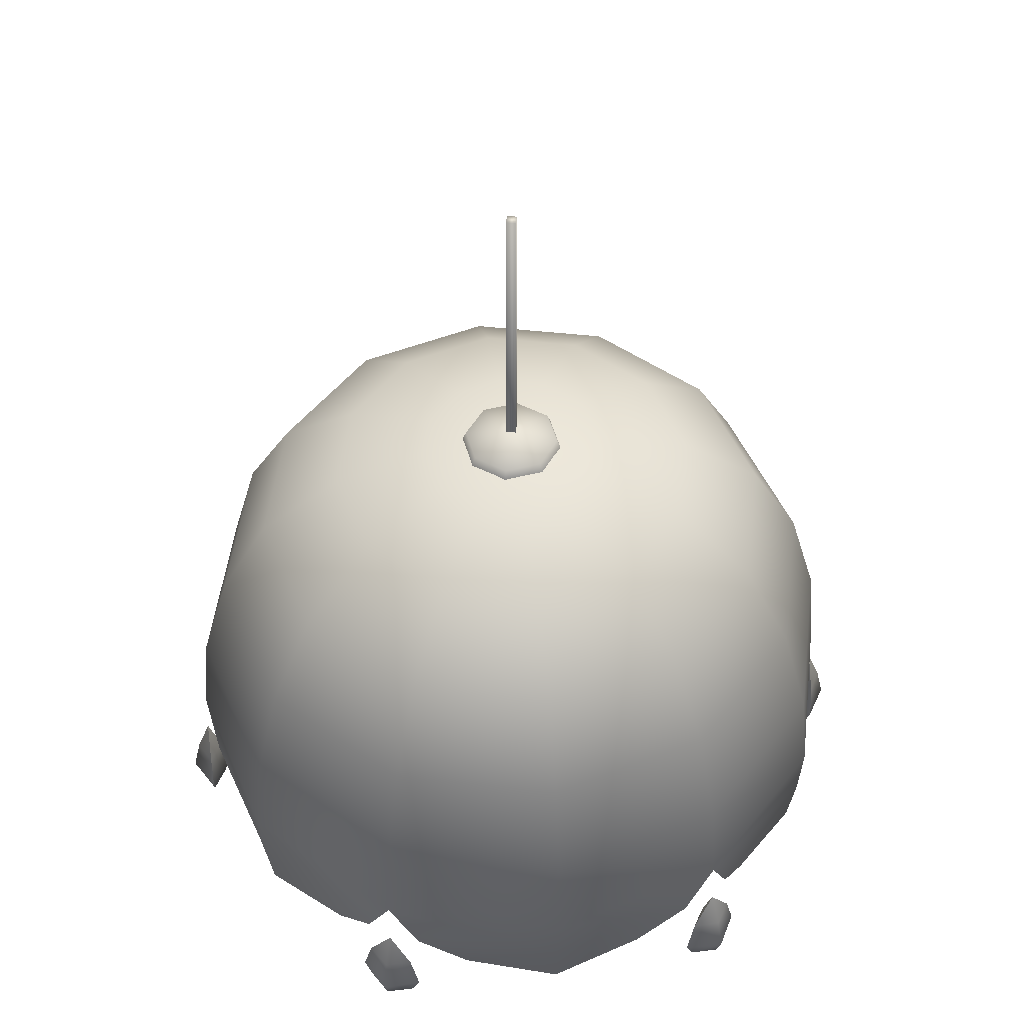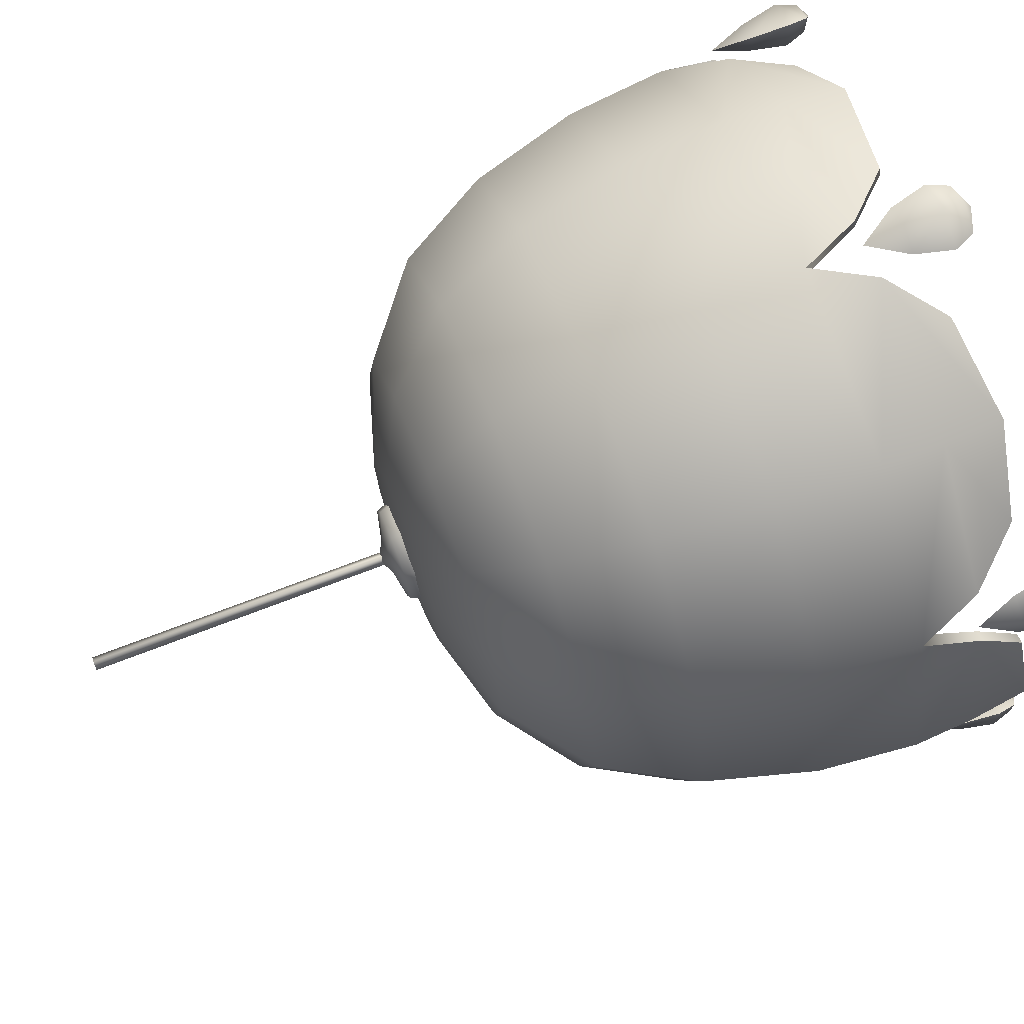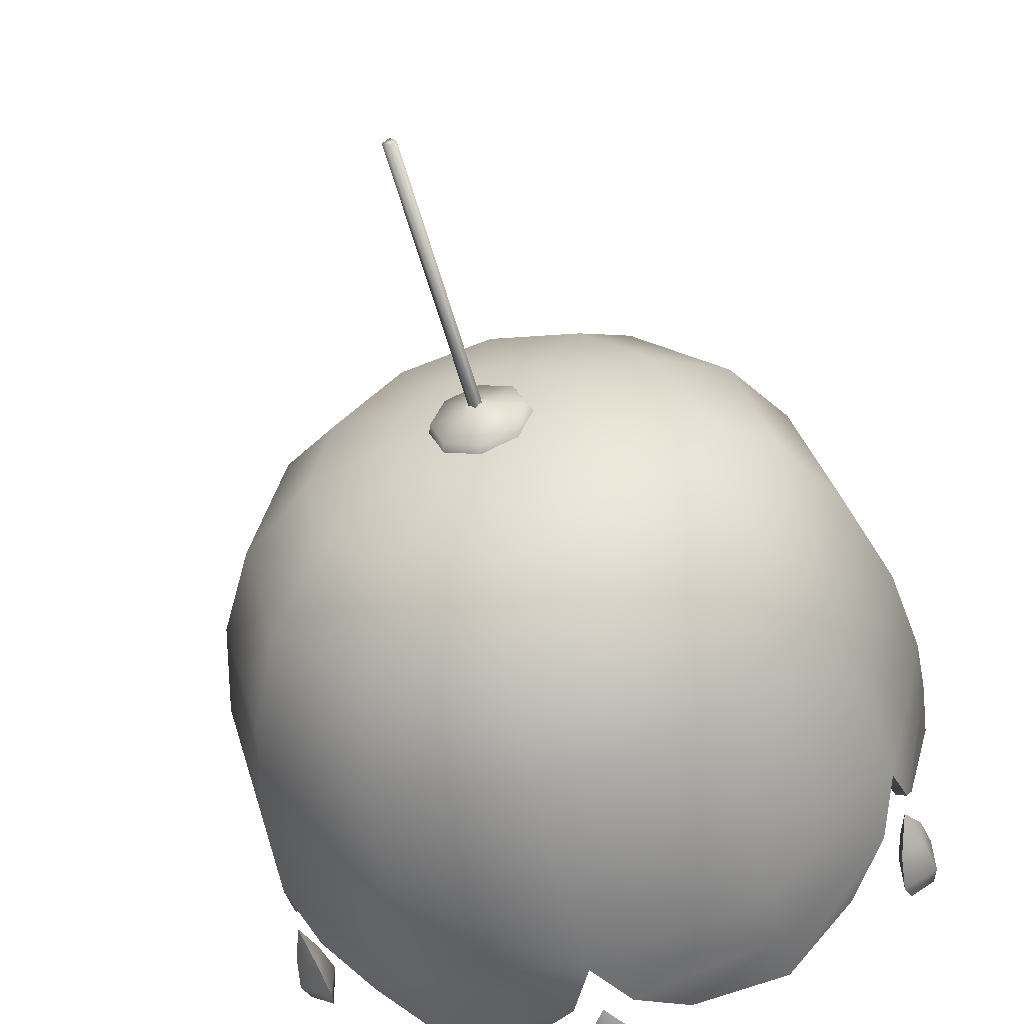
<metadata>
{"format":"obj","ext":"obj","renderer":"f3d","projection":"perspective","resolution":1024,"background":"white","views":[{"elev":49.8,"azim":142.5,"up":"+Y"},{"elev":71.3,"azim":-111.1,"up":"+Z"},{"elev":-51.9,"azim":-165.5,"up":"+Z"}]}
</metadata>
<code>
v  50.11 65.1 -50.85
v  49.34 65.1 -50.06
v  49.34 100 -50.06
v  50.11 100 -50.85
v  50.12 65.1 -49.29
v  50.12 100 -49.29
v  50.89 65.1 -50.08
v  50.89 100 -50.08
v  56.1 63.47 -50.12
v  55.62 64.73 -50.12
v  54.04 64.73 -46.21
v  54.39 63.47 -45.87
v  51.5 65.5 -48.71
v  50.13 65.5 -48.13
v  50.17 64.73 -44.57
v  52.05 65.5 -50.09
v  50.12 66.57 -50.07
v  50.07 64.73 -55.57
v  53.97 64.73 -53.99
v  54.31 63.47 -54.34
v  50.07 63.47 -56.06
v  51.47 65.5 -51.45
v  50.1 65.5 -52
v  50.17 63.47 -44.08
v  46.26 64.73 -46.15
v  44.62 64.73 -50.02
v  44.13 63.47 -50.02
v  45.92 63.47 -45.8
v  48.76 65.5 -48.69
v  48.18 65.5 -50.05
v  45.85 63.47 -54.27
v  46.2 64.73 -53.92
v  48.74 65.5 -51.42
v  50 64.16 -50
v  55.47 63.22 -40.86
v  59.31 63.22 -44.8
v  50.15 63.22 -39.33
v  68.58 42.36 -18.61
v  81.8 42.36 -32.08
v  76.8 52.58 -34.91
v  65.66 52.58 -23.55
v  50.38 42.36 -13.51
v  50.33 52.58 -19.25
v  70.32 30.26 -15.66
v  84.77 30.26 -30.4
v  50.41 30.26 -10.09
v  70.91 19.09 -14.66
v  85.79 19.09 -29.83
v  50.43 19.09 -8.925
v  68.63 59.88 -39.53
v  60.9 59.88 -31.64
v  50.25 59.88 -28.63
v  70.71 12.18 -15
v  83.34 12.18 -27.33
v  53.8 12.18 -9.927
v  70.27 5.405 -15.74
v  78.33 6.693 -23.85
v  59.28 6.693 -12.62
v  86.08 12.92 -29.75
v  84.89 8.715 -30.43
v  84.81 8.715 -27.32
v  87.46 8.715 -28.95
v  87.54 8.715 -32.06
v  86.24 1.19 -29.65
v  84.85 2.192 -27.23
v  84.88 2.192 -30.44
v  87.61 2.192 -28.86
v  87.64 2.192 -32.07
v  84.32 4.509 -26.34
v  84.2 4.509 -30.83
v  88.27 4.509 -28.48
v  88.15 4.509 -32.98
v  50 58.15 -50
v  57.38 57.4 -45.88
v  54.33 57.4 -42.76
v  50.12 57.4 -41.55
v  66.66 39.99 -21.85
v  63.33 48.71 -27.49
v  72.81 48.71 -37.16
v  78.51 39.99 -33.94
v  50.34 39.99 -17.28
v  50.28 48.71 -23.82
v  82.56 29.19 -31.65
v  69.02 29.19 -17.85
v  50.39 29.19 -12.63
v  84.32 18.76 -30.66
v  70.05 18.76 -16.11
v  50.41 18.76 -10.61
v  58.85 54.71 -35.09
v  65.13 54.71 -41.5
v  50.2 54.71 -32.65
v  82.23 12.1 -28.09
v  70.01 12.1 -16.17
v  53.67 12.1 -11.27
v  69.64 5.405 -16.81
v  77.45 6.69 -24.66
v  58.99 6.69 -13.79
v  60.65 63.22 -50.16
v  59.16 63.22 -55.47
v  86.48 42.36 -50.39
v  81.41 42.36 -68.58
v  76.47 52.58 -65.66
v  80.73 52.58 -50.34
v  89.89 30.26 -50.43
v  84.36 30.26 -70.32
v  91.06 19.09 -50.44
v  85.36 19.09 -70.91
v  68.38 59.88 -60.9
v  71.35 59.88 -50.26
v  90.66 12.18 -50.43
v  86.3 12.18 -67.54
v  86.6 12.18 -33.25
v  89.8 5.405 -50.43
v  86.81 6.693 -61.46
v  87.01 6.693 -39.34
v  85.58 12.92 -71.12
v  84.39 8.715 -70.43
v  87.04 8.715 -68.8
v  86.97 8.715 -71.92
v  84.31 8.715 -73.54
v  85.75 1.19 -71.21
v  87.14 2.192 -68.79
v  84.38 2.192 -70.43
v  87.11 2.192 -72
v  84.35 2.192 -73.63
v  87.65 4.509 -67.89
v  83.7 4.509 -70.03
v  87.77 4.509 -72.38
v  83.82 4.509 -74.52
v  57.26 57.4 -54.33
v  58.44 57.4 -50.13
v  82.71 39.99 -50.35
v  76.16 48.71 -50.29
v  72.53 48.71 -63.33
v  78.17 39.99 -66.66
v  82.17 29.19 -69.02
v  87.35 29.19 -50.4
v  83.91 18.76 -70.05
v  89.37 18.76 -50.42
v  67.34 54.71 -50.21
v  64.93 54.71 -58.85
v  85.09 12.1 -66.95
v  89.3 12.1 -50.42
v  85.38 12.1 -33.81
v  88.56 5.405 -50.41
v  85.67 6.69 -61.1
v  85.85 6.69 -39.68
v  55.19 63.22 -59.31
v  49.85 63.22 -60.67
v  67.9 42.36 -81.79
v  49.62 42.36 -86.49
v  49.67 52.58 -80.75
v  65.07 52.58 -76.79
v  69.58 30.26 -84.76
v  49.59 30.26 -89.91
v  70.15 19.09 -85.77
v  49.57 19.09 -91.08
v  49.75 59.88 -71.37
v  60.45 59.88 -68.62
v  69.96 12.18 -85.43
v  52.96 12.18 -90.21
v  82.8 12.18 -73.33
v  69.53 5.405 -84.68
v  58.48 6.693 -87.61
v  77.73 6.693 -76.72
v  49.5 12.92 -91.37
v  49.5 8.715 -90
v  52.24 8.715 -91.48
v  49.5 8.715 -92.97
v  46.77 8.715 -91.48
v  49.5 1.19 -91.56
v  52.29 2.192 -91.56
v  49.5 2.192 -89.99
v  49.5 2.192 -93.14
v  46.71 2.192 -91.56
v  53.33 4.509 -91.55
v  49.5 4.509 -89.2
v  49.5 4.509 -93.9
v  45.67 4.509 -91.55
v  49.88 57.4 -58.45
v  54.11 57.4 -57.37
v  66.05 39.99 -78.5
v  62.83 48.71 -72.8
v  49.72 48.71 -76.18
v  49.66 39.99 -82.72
v  49.61 29.19 -87.37
v  68.33 29.19 -82.55
v  49.59 18.76 -89.39
v  69.32 18.76 -84.31
v  58.49 54.71 -65.12
v  49.8 54.71 -67.35
v  52.86 12.1 -88.86
v  69.29 12.1 -84.24
v  81.71 12.1 -72.55
v  68.92 5.405 -83.6
v  58.22 6.69 -86.44
v  76.87 6.69 -75.89
v  44.53 63.22 -59.14
v  40.69 63.22 -55.2
v  31.42 42.36 -81.39
v  18.2 42.36 -67.92
v  23.2 52.58 -65.09
v  34.34 52.58 -76.45
v  29.68 30.26 -84.34
v  15.23 30.26 -69.6
v  29.09 19.09 -85.34
v  14.21 19.09 -70.17
v  31.37 59.88 -60.47
v  39.1 59.88 -68.36
v  29.29 12.18 -85
v  16.66 12.18 -72.67
v  46.2 12.18 -90.07
v  29.73 5.405 -84.26
v  21.67 6.693 -76.15
v  40.72 6.693 -87.38
v  13.92 12.92 -70.25
v  15.11 8.715 -69.57
v  15.19 8.715 -72.68
v  12.54 8.715 -71.05
v  12.46 8.715 -67.94
v  13.76 1.19 -70.35
v  15.15 2.192 -72.77
v  15.12 2.192 -69.56
v  12.39 2.192 -71.14
v  12.36 2.192 -67.93
v  15.68 4.509 -73.66
v  15.8 4.509 -69.17
v  11.73 4.509 -71.52
v  11.85 4.509 -67.02
v  42.62 57.4 -54.12
v  45.67 57.4 -57.24
v  33.34 39.99 -78.15
v  36.67 48.71 -72.51
v  27.19 48.71 -62.84
v  21.49 39.99 -66.06
v  17.44 29.19 -68.35
v  30.98 29.19 -82.15
v  15.68 18.76 -69.34
v  29.95 18.76 -83.89
v  41.15 54.71 -64.91
v  34.87 54.71 -58.5
v  17.77 12.1 -71.91
v  29.99 12.1 -83.83
v  46.33 12.1 -88.73
v  30.36 5.405 -83.19
v  22.55 6.69 -75.34
v  41.01 6.69 -86.21
v  39.35 63.22 -49.84
v  40.84 63.22 -44.53
v  13.52 42.36 -49.61
v  18.59 42.36 -31.42
v  23.53 52.58 -34.34
v  19.27 52.58 -49.66
v  10.11 30.26 -49.57
v  15.64 30.26 -29.68
v  8.943 19.09 -49.56
v  14.64 19.09 -29.09
v  31.62 59.88 -39.1
v  28.65 59.88 -49.74
v  9.337 12.18 -49.57
v  13.7 12.18 -32.46
v  13.4 12.18 -66.75
v  10.2 5.405 -49.57
v  13.19 6.693 -38.54
v  12.99 6.693 -60.66
v  14.42 12.92 -28.88
v  15.61 8.715 -29.57
v  12.96 8.715 -31.2
v  13.03 8.715 -28.08
v  15.69 8.715 -26.46
v  14.25 1.19 -28.79
v  12.86 2.192 -31.21
v  15.62 2.192 -29.57
v  12.89 2.192 -28
v  15.65 2.192 -26.37
v  12.35 4.509 -32.11
v  16.3 4.509 -29.97
v  12.23 4.509 -27.62
v  16.18 4.509 -25.48
v  42.74 57.4 -45.67
v  41.56 57.4 -49.87
v  17.29 39.99 -49.65
v  23.84 48.71 -49.71
v  27.47 48.71 -36.67
v  21.83 39.99 -33.34
v  17.83 29.19 -30.98
v  12.65 29.19 -49.6
v  16.09 18.76 -29.95
v  10.63 18.76 -49.58
v  32.66 54.71 -49.79
v  35.07 54.71 -41.15
v  14.91 12.1 -33.05
v  10.7 12.1 -49.58
v  14.62 12.1 -66.19
v  11.44 5.405 -49.59
v  14.33 6.69 -38.9
v  14.15 6.69 -60.32
v  44.81 63.22 -40.69
v  32.1 42.36 -18.21
v  34.93 52.58 -23.21
v  30.42 30.26 -15.24
v  29.85 19.09 -14.23
v  39.55 59.88 -31.38
v  30.04 12.18 -14.57
v  47.04 12.18 -9.789
v  17.2 12.18 -26.67
v  30.47 5.405 -15.32
v  41.52 6.693 -12.39
v  22.27 6.693 -23.28
v  50.5 12.92 -8.63
v  50.5 8.715 -10
v  47.76 8.715 -8.516
v  50.5 8.715 -7.028
v  53.23 8.715 -8.516
v  50.5 1.19 -8.437
v  47.71 2.192 -8.438
v  50.5 2.192 -10.01
v  50.5 2.192 -6.864
v  53.29 2.192 -8.438
v  46.67 4.509 -8.452
v  50.5 4.509 -10.8
v  50.5 4.509 -6.102
v  54.33 4.509 -8.452
v  45.89 57.4 -42.63
v  33.95 39.99 -21.5
v  37.17 48.71 -27.2
v  31.67 29.19 -17.45
v  30.68 18.76 -15.69
v  41.51 54.71 -34.88
v  47.14 12.1 -11.14
v  30.71 12.1 -15.76
v  18.29 12.1 -27.45
v  31.08 5.405 -16.4
v  41.78 6.69 -13.56
v  23.13 6.69 -24.11
v  50 18.02 -50
v  50 21.36 -41.93
v  44.3 21.36 -44.3
v  41.93 21.36 -50
v  44.3 21.36 -55.7
v  50 21.36 -58.07
v  55.7 21.36 -55.7
v  58.07 21.36 -50
v  55.7 21.36 -44.3
v  41.93 29.43 -41.93
v  50 29.43 -38.59
v  38.59 29.43 -50
v  41.93 29.43 -58.07
v  50 29.43 -61.41
v  58.07 29.43 -58.07
v  61.41 29.43 -50
v  58.07 29.43 -41.93
v  44.3 37.49 -44.3
v  50 37.49 -41.93
v  41.93 37.49 -50
v  44.3 37.49 -55.7
v  50 37.49 -58.07
v  55.7 37.49 -55.7
v  58.07 37.49 -50
v  55.7 37.49 -44.3
v  50 40.84 -50
g base
f 1 2 3
f 3 4 1
f 2 5 6
f 6 3 2
f 5 7 8
f 8 6 5
f 7 1 4
f 4 8 7
f 3 6 8
f 8 4 3
f 9 10 11
f 11 12 9
f 13 14 15
f 15 11 13
f 16 13 11
f 11 10 16
f 14 13 17
f 13 16 17
f 18 19 20
f 20 21 18
f 19 10 9
f 9 20 19
f 22 19 18
f 18 23 22
f 16 10 19
f 19 22 16
f 23 17 22
f 22 17 16
f 12 11 15
f 15 24 12
f 25 26 27
f 27 28 25
f 29 25 15
f 15 14 29
f 30 26 25
f 25 29 30
f 14 17 29
f 29 17 30
f 31 32 18
f 18 21 31
f 27 26 32
f 32 31 27
f 33 23 18
f 18 32 33
f 30 33 32
f 32 26 30
f 23 33 17
f 33 30 17
f 15 25 28
f 28 24 15
f 34 35 36
f 34 37 35
f 38 39 40
f 40 41 38
f 42 38 41
f 41 43 42
f 38 44 45
f 45 39 38
f 42 46 44
f 44 38 42
f 44 47 48
f 48 45 44
f 46 49 47
f 47 44 46
f 41 40 50
f 50 51 41
f 43 41 51
f 51 52 43
f 51 50 36
f 36 35 51
f 52 51 35
f 35 37 52
f 47 53 54
f 54 48 47
f 49 55 53
f 53 47 49
f 56 57 54
f 54 53 56
f 58 56 53
f 53 55 58
f 59 60 61
f 59 61 62
f 59 62 63
f 59 63 60
f 64 65 66
f 64 67 65
f 64 68 67
f 64 66 68
f 69 61 60
f 60 70 69
f 71 62 61
f 61 69 71
f 72 63 62
f 62 71 72
f 72 70 60
f 60 63 72
f 70 66 65
f 65 69 70
f 71 69 65
f 65 67 71
f 72 71 67
f 67 68 72
f 72 68 66
f 66 70 72
f 73 74 75
f 73 75 76
f 77 78 79
f 79 80 77
f 81 82 78
f 78 77 81
f 77 80 83
f 83 84 77
f 81 77 84
f 84 85 81
f 84 83 86
f 86 87 84
f 85 84 87
f 87 88 85
f 78 89 90
f 90 79 78
f 82 91 89
f 89 78 82
f 89 75 74
f 74 90 89
f 91 76 75
f 75 89 91
f 87 86 92
f 92 93 87
f 88 87 93
f 93 94 88
f 95 93 92
f 92 96 95
f 97 94 93
f 93 95 97
f 86 48 54
f 54 92 86
f 92 54 57
f 57 96 92
f 95 96 57
f 57 56 95
f 95 56 58
f 58 97 95
f 94 97 58
f 58 55 94
f 88 94 55
f 55 49 88
f 34 98 99
f 34 36 98
f 100 101 102
f 102 103 100
f 39 100 103
f 103 40 39
f 100 104 105
f 105 101 100
f 39 45 104
f 104 100 39
f 104 106 107
f 107 105 104
f 45 48 106
f 106 104 45
f 103 102 108
f 108 109 103
f 40 103 109
f 109 50 40
f 109 108 99
f 99 98 109
f 50 109 98
f 98 36 50
f 106 110 111
f 111 107 106
f 48 112 110
f 110 106 48
f 113 114 111
f 111 110 113
f 115 113 110
f 110 112 115
f 116 117 118
f 116 118 119
f 116 119 120
f 116 120 117
f 121 122 123
f 121 124 122
f 121 125 124
f 121 123 125
f 126 118 117
f 117 127 126
f 128 119 118
f 118 126 128
f 129 120 119
f 119 128 129
f 129 127 117
f 117 120 129
f 127 123 122
f 122 126 127
f 128 126 122
f 122 124 128
f 129 128 124
f 124 125 129
f 129 125 123
f 123 127 129
f 73 130 131
f 73 131 74
f 132 133 134
f 134 135 132
f 80 79 133
f 133 132 80
f 132 135 136
f 136 137 132
f 80 132 137
f 137 83 80
f 137 136 138
f 138 139 137
f 83 137 139
f 139 86 83
f 133 140 141
f 141 134 133
f 79 90 140
f 140 133 79
f 140 131 130
f 130 141 140
f 90 74 131
f 131 140 90
f 139 138 142
f 142 143 139
f 86 139 143
f 143 144 86
f 145 143 142
f 142 146 145
f 147 144 143
f 143 145 147
f 138 107 111
f 111 142 138
f 142 111 114
f 114 146 142
f 145 146 114
f 114 113 145
f 145 113 115
f 115 147 145
f 144 147 115
f 115 112 144
f 86 144 112
f 112 48 86
f 34 148 149
f 34 99 148
f 150 151 152
f 152 153 150
f 101 150 153
f 153 102 101
f 150 154 155
f 155 151 150
f 101 105 154
f 154 150 101
f 154 156 157
f 157 155 154
f 105 107 156
f 156 154 105
f 153 152 158
f 158 159 153
f 102 153 159
f 159 108 102
f 159 158 149
f 149 148 159
f 108 159 148
f 148 99 108
f 156 160 161
f 161 157 156
f 107 162 160
f 160 156 107
f 163 164 161
f 161 160 163
f 165 163 160
f 160 162 165
f 166 167 168
f 166 168 169
f 166 169 170
f 166 170 167
f 171 172 173
f 171 174 172
f 171 175 174
f 171 173 175
f 176 168 167
f 167 177 176
f 178 169 168
f 168 176 178
f 179 170 169
f 169 178 179
f 179 177 167
f 167 170 179
f 177 173 172
f 172 176 177
f 178 176 172
f 172 174 178
f 179 178 174
f 174 175 179
f 179 175 173
f 173 177 179
f 73 180 181
f 73 181 130
f 182 183 184
f 184 185 182
f 135 134 183
f 183 182 135
f 182 185 186
f 186 187 182
f 135 182 187
f 187 136 135
f 187 186 188
f 188 189 187
f 136 187 189
f 189 138 136
f 183 190 191
f 191 184 183
f 134 141 190
f 190 183 134
f 190 181 180
f 180 191 190
f 141 130 181
f 181 190 141
f 189 188 192
f 192 193 189
f 138 189 193
f 193 194 138
f 195 193 192
f 192 196 195
f 197 194 193
f 193 195 197
f 188 157 161
f 161 192 188
f 192 161 164
f 164 196 192
f 195 196 164
f 164 163 195
f 195 163 165
f 165 197 195
f 194 197 165
f 165 162 194
f 138 194 162
f 162 107 138
f 34 198 199
f 34 149 198
f 200 201 202
f 202 203 200
f 151 200 203
f 203 152 151
f 200 204 205
f 205 201 200
f 151 155 204
f 204 200 151
f 204 206 207
f 207 205 204
f 155 157 206
f 206 204 155
f 203 202 208
f 208 209 203
f 152 203 209
f 209 158 152
f 209 208 199
f 199 198 209
f 158 209 198
f 198 149 158
f 206 210 211
f 211 207 206
f 157 212 210
f 210 206 157
f 213 214 211
f 211 210 213
f 215 213 210
f 210 212 215
f 216 217 218
f 216 218 219
f 216 219 220
f 216 220 217
f 221 222 223
f 221 224 222
f 221 225 224
f 221 223 225
f 226 218 217
f 217 227 226
f 228 219 218
f 218 226 228
f 229 220 219
f 219 228 229
f 229 227 217
f 217 220 229
f 227 223 222
f 222 226 227
f 228 226 222
f 222 224 228
f 229 228 224
f 224 225 229
f 229 225 223
f 223 227 229
f 73 230 231
f 73 231 180
f 232 233 234
f 234 235 232
f 185 184 233
f 233 232 185
f 232 235 236
f 236 237 232
f 185 232 237
f 237 186 185
f 237 236 238
f 238 239 237
f 186 237 239
f 239 188 186
f 233 240 241
f 241 234 233
f 184 191 240
f 240 233 184
f 240 231 230
f 230 241 240
f 191 180 231
f 231 240 191
f 239 238 242
f 242 243 239
f 188 239 243
f 243 244 188
f 245 243 242
f 242 246 245
f 247 244 243
f 243 245 247
f 238 207 211
f 211 242 238
f 242 211 214
f 214 246 242
f 245 246 214
f 214 213 245
f 245 213 215
f 215 247 245
f 244 247 215
f 215 212 244
f 188 244 212
f 212 157 188
f 34 248 249
f 34 199 248
f 250 251 252
f 252 253 250
f 201 250 253
f 253 202 201
f 250 254 255
f 255 251 250
f 201 205 254
f 254 250 201
f 254 256 257
f 257 255 254
f 205 207 256
f 256 254 205
f 253 252 258
f 258 259 253
f 202 253 259
f 259 208 202
f 259 258 249
f 249 248 259
f 208 259 248
f 248 199 208
f 256 260 261
f 261 257 256
f 207 262 260
f 260 256 207
f 263 264 261
f 261 260 263
f 265 263 260
f 260 262 265
f 266 267 268
f 266 268 269
f 266 269 270
f 266 270 267
f 271 272 273
f 271 274 272
f 271 275 274
f 271 273 275
f 276 268 267
f 267 277 276
f 278 269 268
f 268 276 278
f 279 270 269
f 269 278 279
f 279 277 267
f 267 270 279
f 277 273 272
f 272 276 277
f 278 276 272
f 272 274 278
f 279 278 274
f 274 275 279
f 279 275 273
f 273 277 279
f 73 280 281
f 73 281 230
f 282 283 284
f 284 285 282
f 235 234 283
f 283 282 235
f 282 285 286
f 286 287 282
f 235 282 287
f 287 236 235
f 287 286 288
f 288 289 287
f 236 287 289
f 289 238 236
f 283 290 291
f 291 284 283
f 234 241 290
f 290 283 234
f 290 281 280
f 280 291 290
f 241 230 281
f 281 290 241
f 289 288 292
f 292 293 289
f 238 289 293
f 293 294 238
f 295 293 292
f 292 296 295
f 297 294 293
f 293 295 297
f 288 257 261
f 261 292 288
f 292 261 264
f 264 296 292
f 295 296 264
f 264 263 295
f 295 263 265
f 265 297 295
f 294 297 265
f 265 262 294
f 238 294 262
f 262 207 238
f 34 298 37
f 34 249 298
f 299 42 43
f 43 300 299
f 251 299 300
f 300 252 251
f 299 301 46
f 46 42 299
f 251 255 301
f 301 299 251
f 301 302 49
f 49 46 301
f 255 257 302
f 302 301 255
f 300 43 52
f 52 303 300
f 252 300 303
f 303 258 252
f 303 52 37
f 37 298 303
f 258 303 298
f 298 249 258
f 302 304 305
f 305 49 302
f 257 306 304
f 304 302 257
f 307 308 305
f 305 304 307
f 309 307 304
f 304 306 309
f 310 311 312
f 310 312 313
f 310 313 314
f 310 314 311
f 315 316 317
f 315 318 316
f 315 319 318
f 315 317 319
f 320 312 311
f 311 321 320
f 322 313 312
f 312 320 322
f 323 314 313
f 313 322 323
f 323 321 311
f 311 314 323
f 321 317 316
f 316 320 321
f 322 320 316
f 316 318 322
f 323 322 318
f 318 319 323
f 323 319 317
f 317 321 323
f 73 76 324
f 73 324 280
f 325 326 82
f 82 81 325
f 285 284 326
f 326 325 285
f 325 81 85
f 85 327 325
f 285 325 327
f 327 286 285
f 327 85 88
f 88 328 327
f 286 327 328
f 328 288 286
f 326 329 91
f 91 82 326
f 284 291 329
f 329 326 284
f 329 324 76
f 76 91 329
f 291 280 324
f 324 329 291
f 328 88 330
f 330 331 328
f 288 328 331
f 331 332 288
f 333 331 330
f 330 334 333
f 335 332 331
f 331 333 335
f 88 49 305
f 305 330 88
f 330 305 308
f 308 334 330
f 333 334 308
f 308 307 333
f 333 307 309
f 309 335 333
f 332 335 309
f 309 306 332
f 288 332 306
f 306 257 288
f 336 337 338
f 336 338 339
f 336 339 340
f 336 340 341
f 336 341 342
f 336 342 343
f 336 343 344
f 336 344 337
f 345 338 337
f 337 346 345
f 347 339 338
f 338 345 347
f 348 340 339
f 339 347 348
f 349 341 340
f 340 348 349
f 350 342 341
f 341 349 350
f 351 343 342
f 342 350 351
f 352 344 343
f 343 351 352
f 346 337 344
f 344 352 346
f 353 345 346
f 346 354 353
f 355 347 345
f 345 353 355
f 356 348 347
f 347 355 356
f 357 349 348
f 348 356 357
f 358 350 349
f 349 357 358
f 359 351 350
f 350 358 359
f 360 352 351
f 351 359 360
f 354 346 352
f 352 360 354
f 361 353 354
f 361 355 353
f 361 356 355
f 361 357 356
f 361 358 357
f 361 359 358
f 361 360 359
f 361 354 360

</code>
